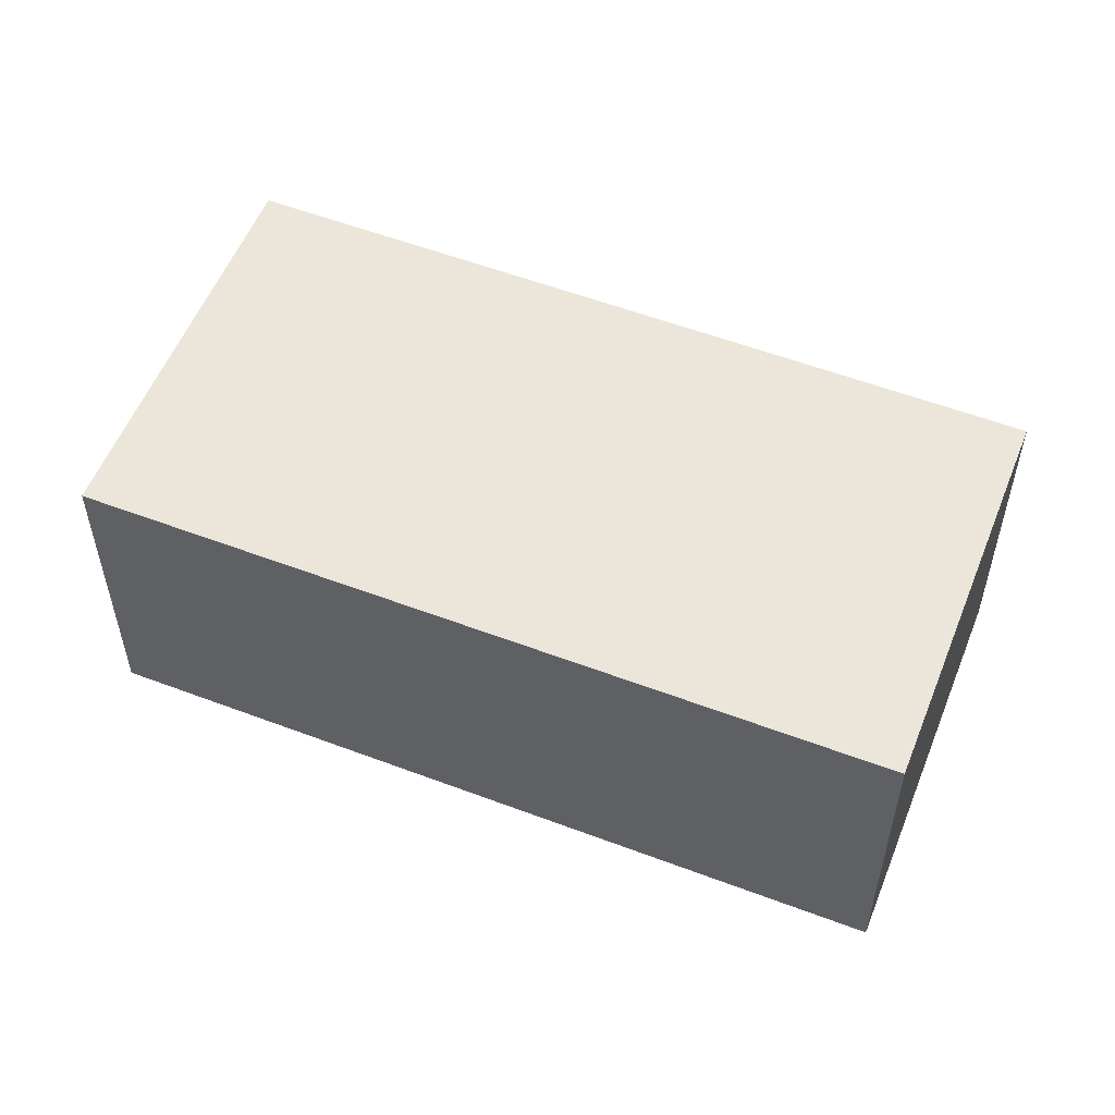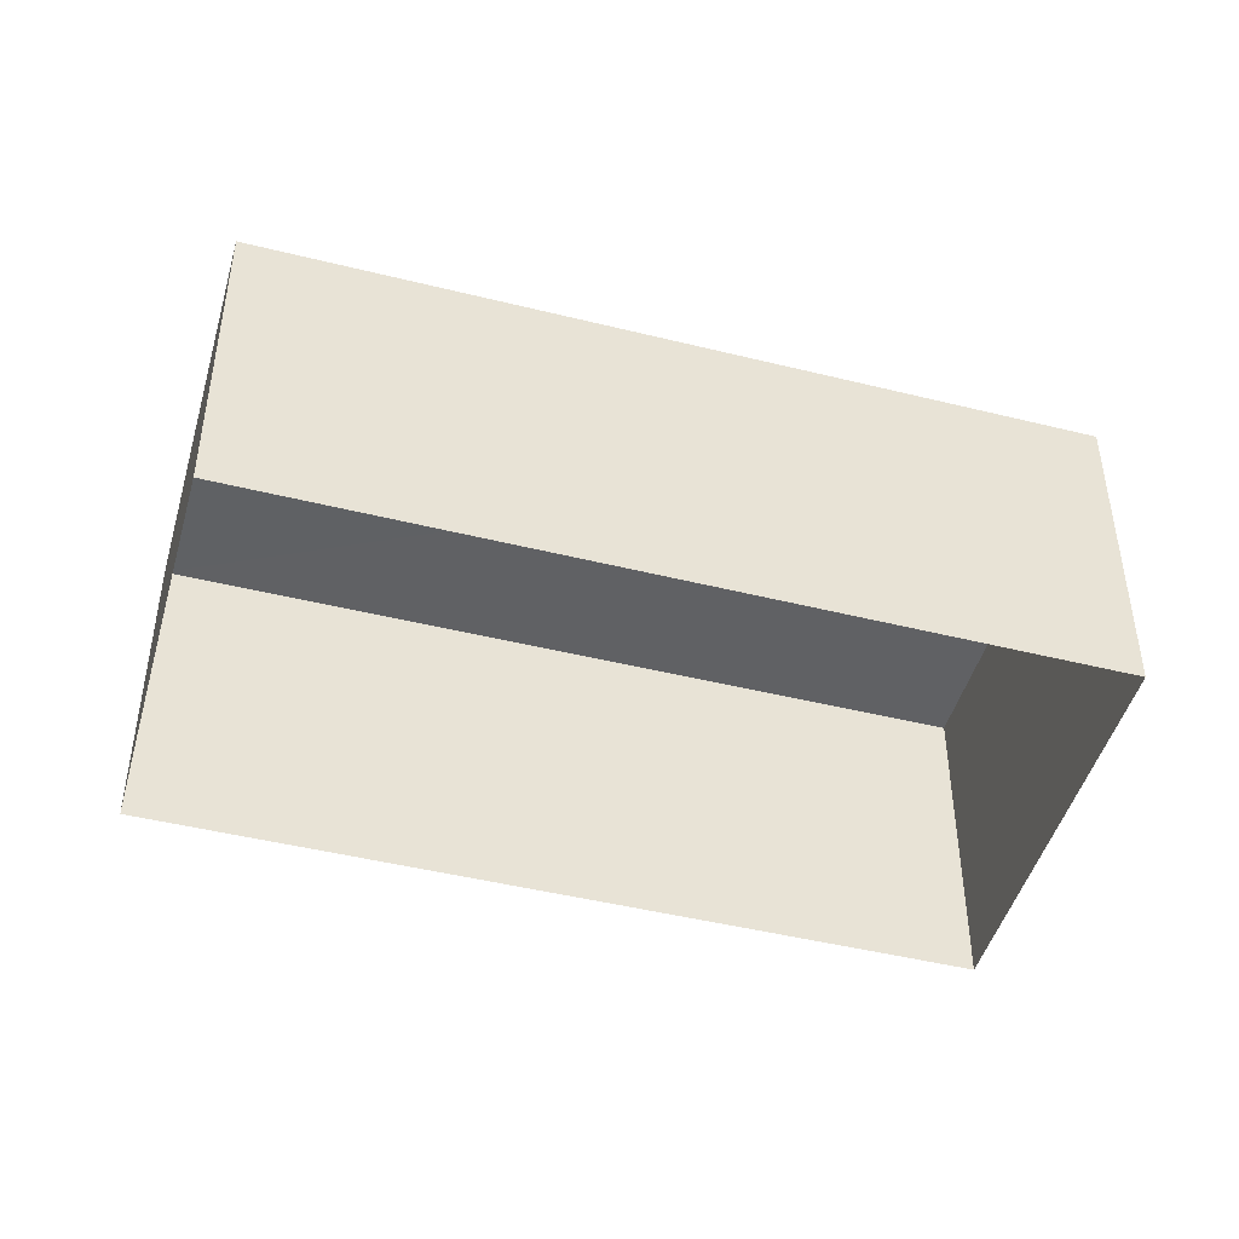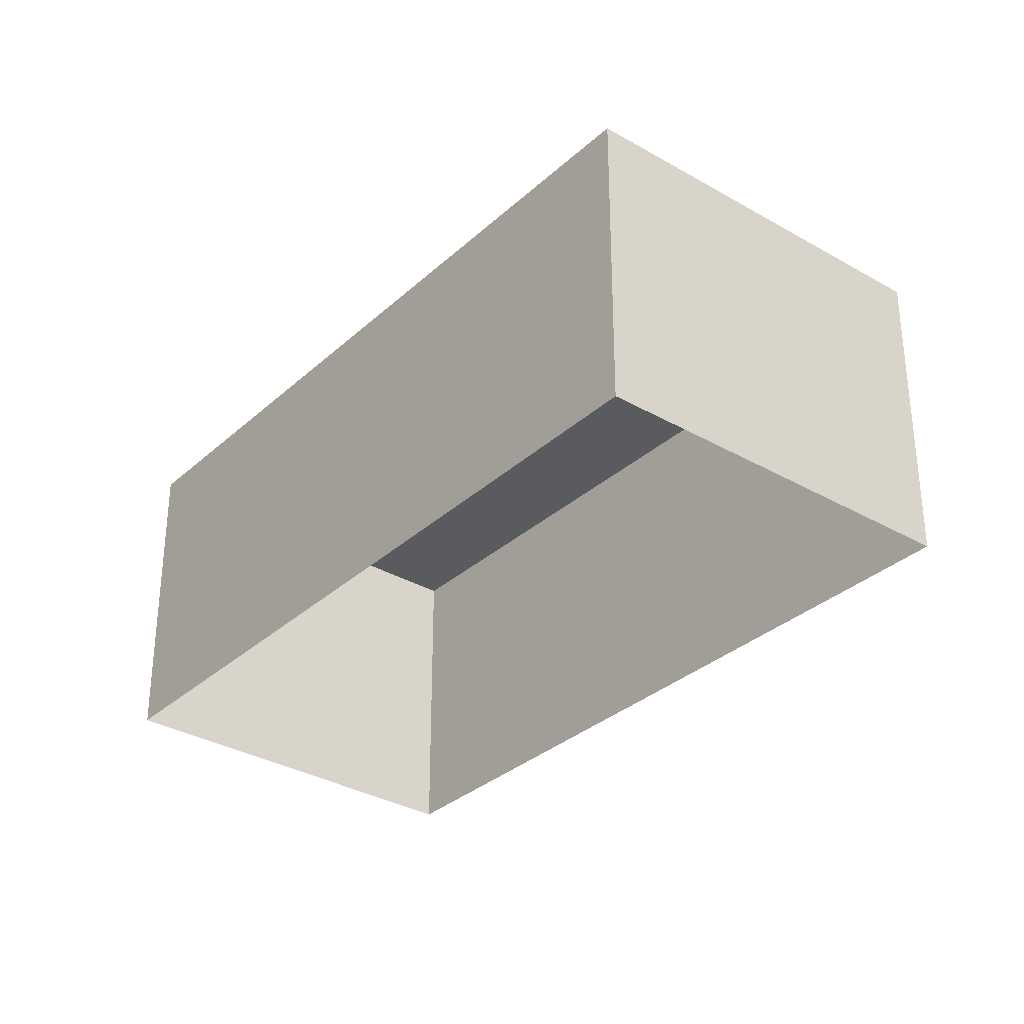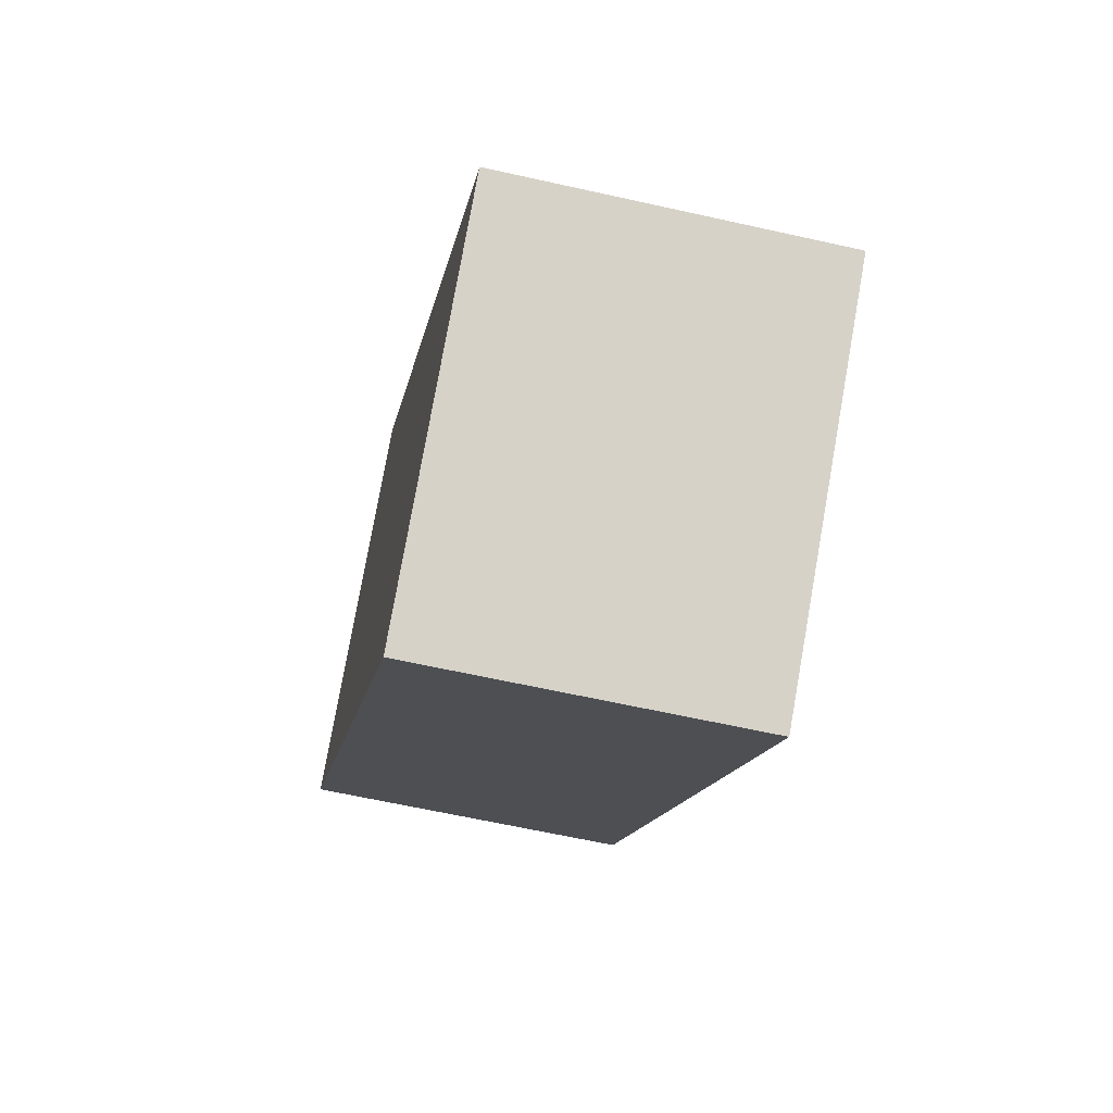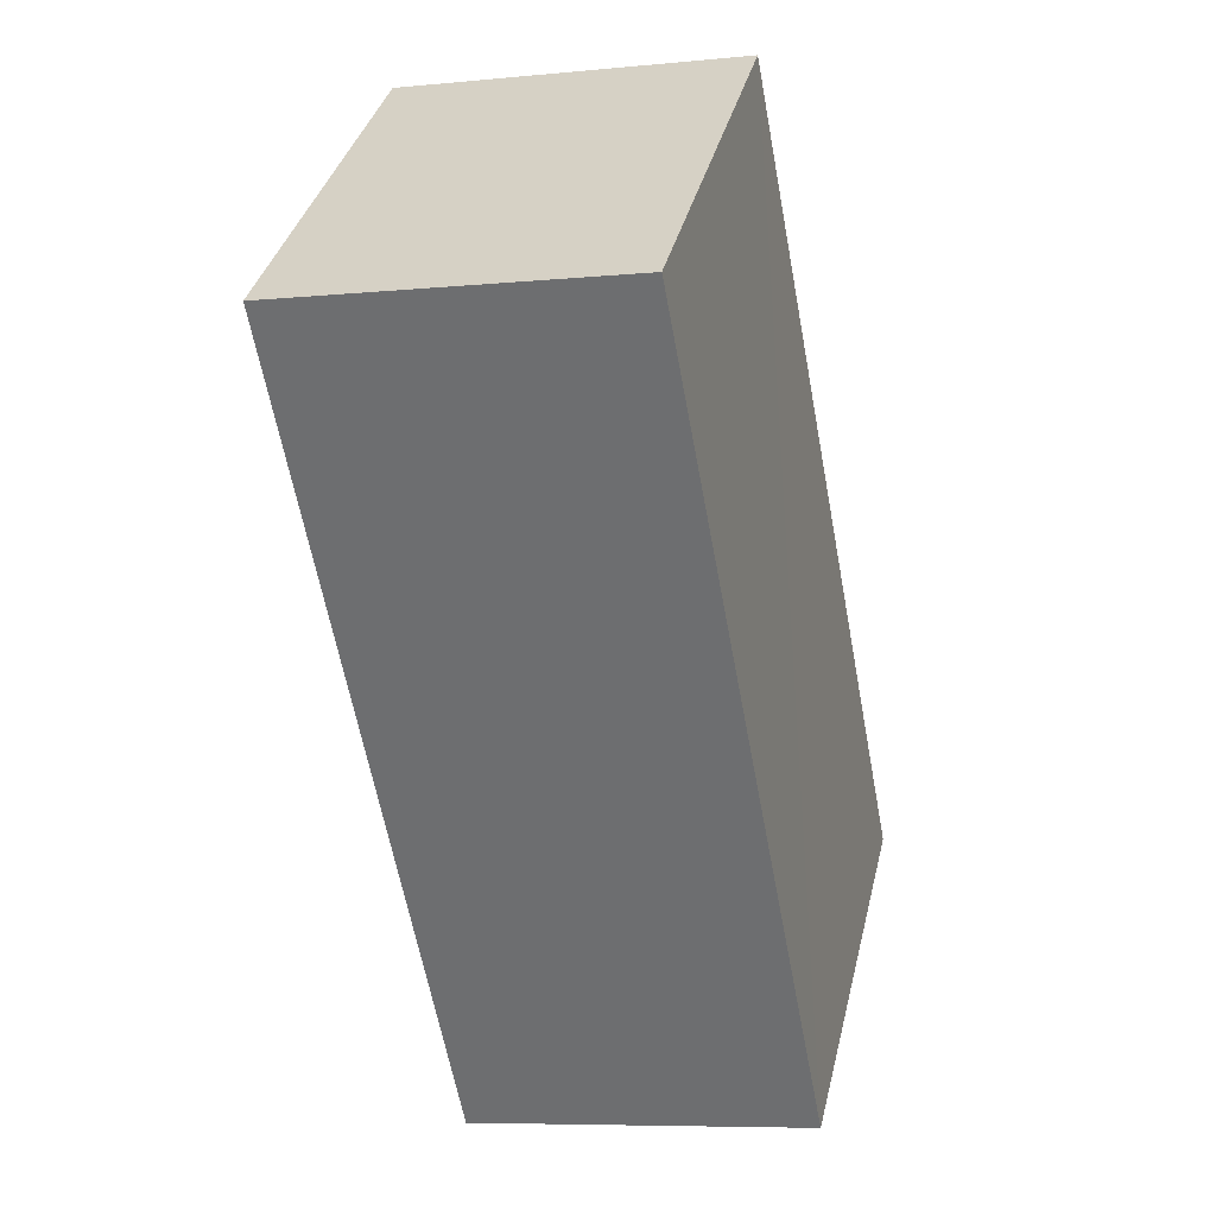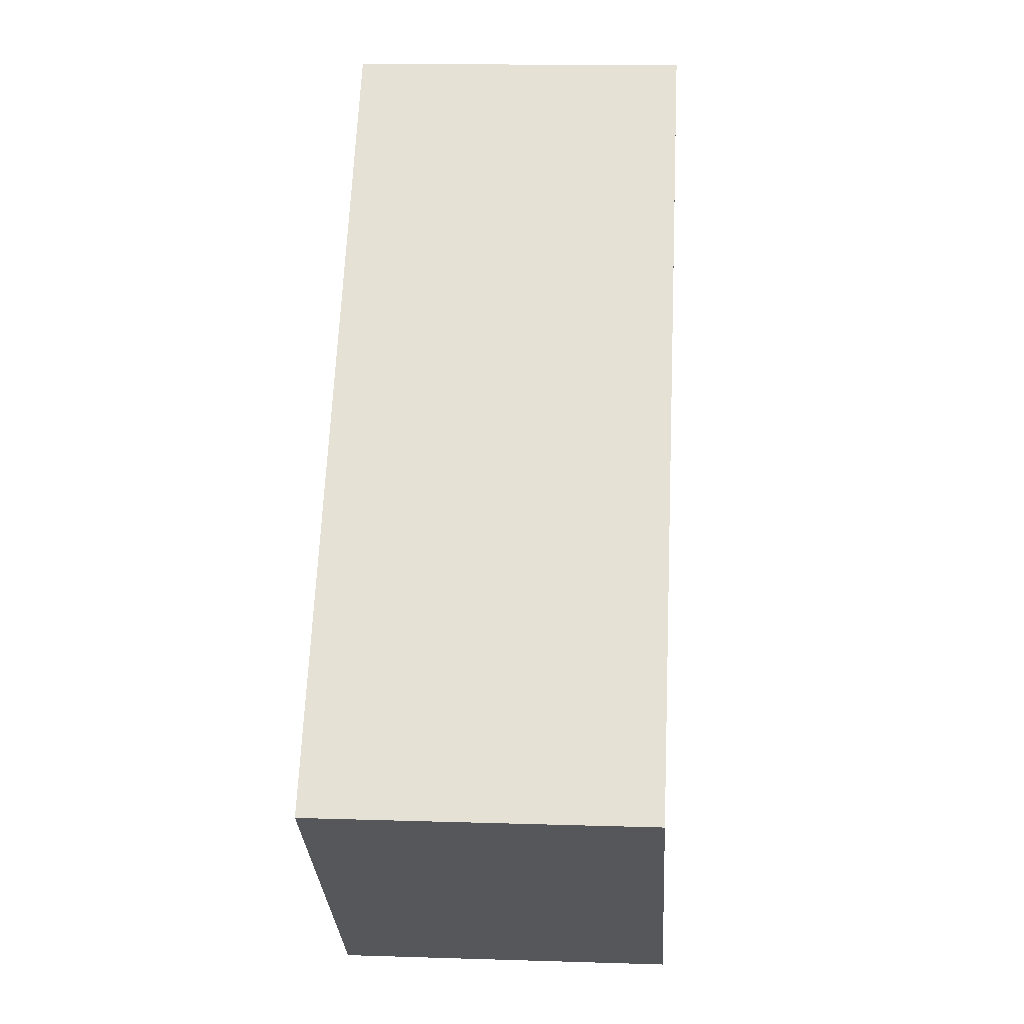
<metadata>
{"format":"obj","ext":"obj","renderer":"f3d","projection":"perspective","resolution":1024,"background":"white","views":[{"elev":55.7,"azim":151.9,"up":"+Z"},{"elev":-46.6,"azim":114.6,"up":"+Z"},{"elev":-32.6,"azim":1.3,"up":"+Z"},{"elev":-62.8,"azim":76.9,"up":"+Y"},{"elev":-7.7,"azim":-74.1,"up":"+Y"},{"elev":13.1,"azim":93.9,"up":"+Y"}]}
</metadata>
<code>
v -2.233e+05 -1.272e+05 18.02
v -2.233e+05 -1.272e+05 18.02
v -2.233e+05 -1.272e+05 18.02
v -2.233e+05 -1.272e+05 18.02
v -2.233e+05 -1.272e+05 19.93
v -2.233e+05 -1.272e+05 19.93
v -2.233e+05 -1.272e+05 19.93
v -2.233e+05 -1.272e+05 19.93
f 1 2 3
f 1 4 2
f 5 6 7
f 5 8 6
f 8 4 1
f 6 8 1
f 7 1 3
f 7 6 1
f 5 2 4
f 8 5 4
f 5 3 2
f 5 7 3

</code>
